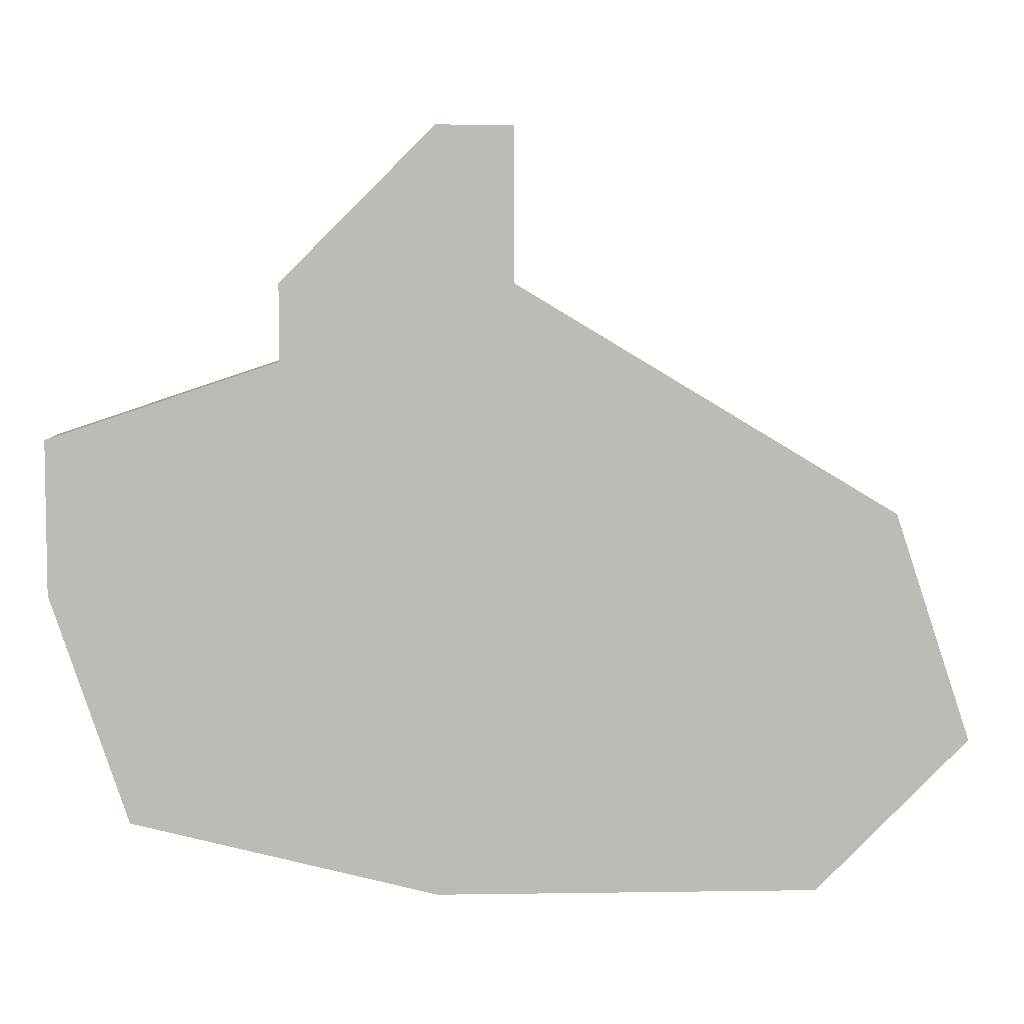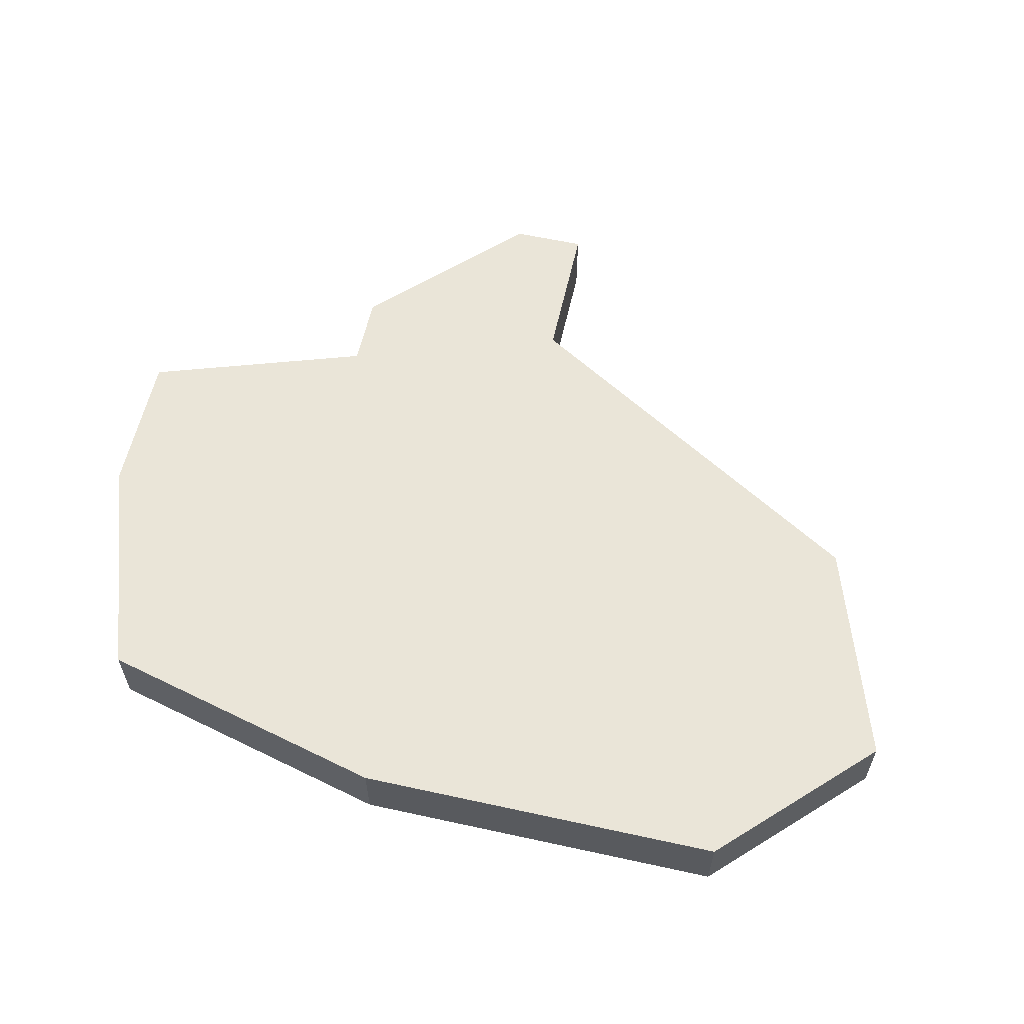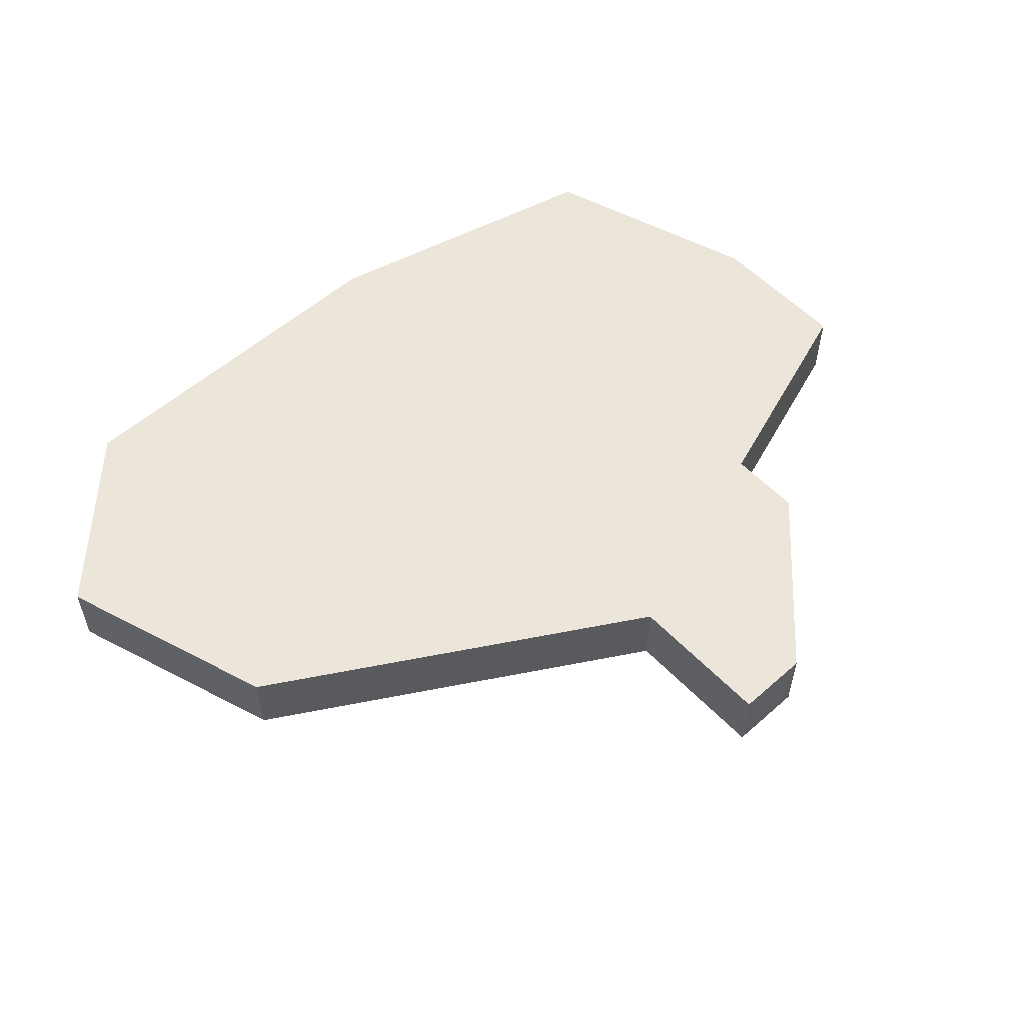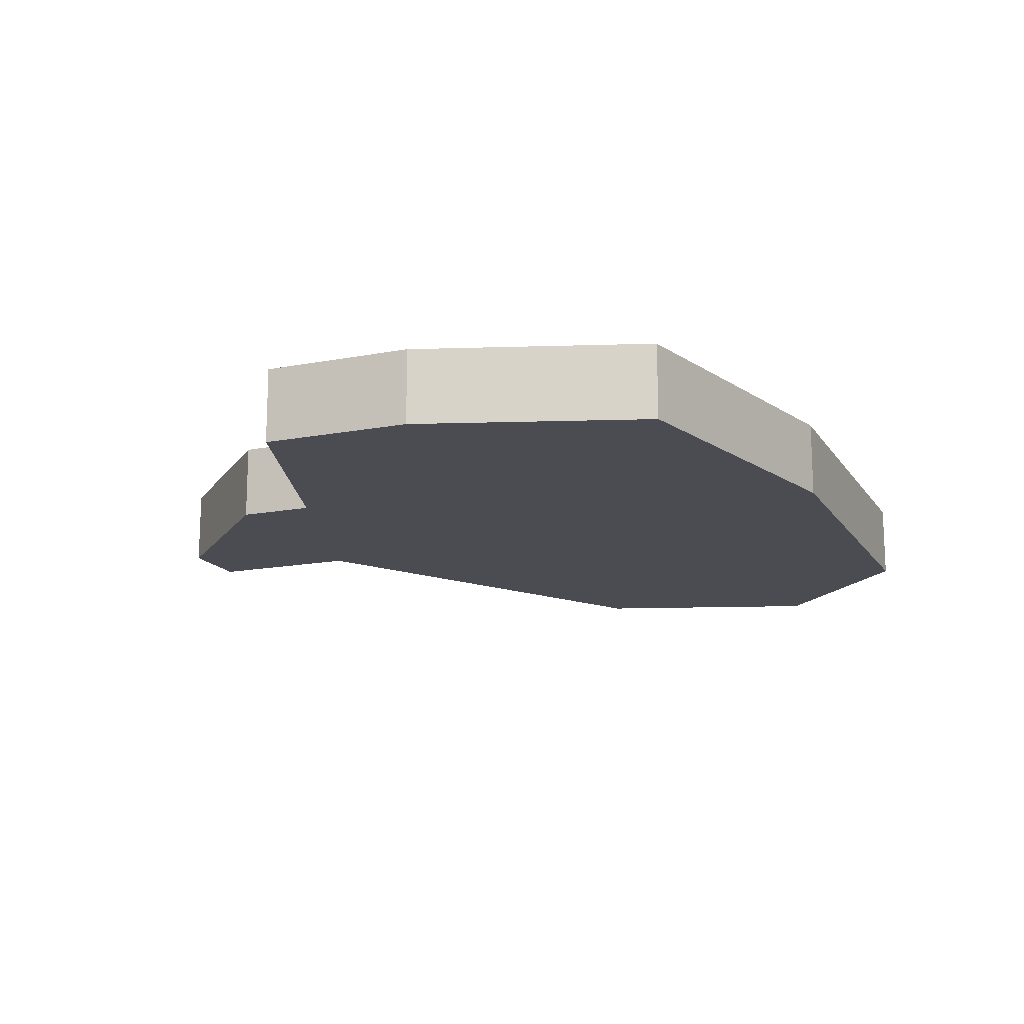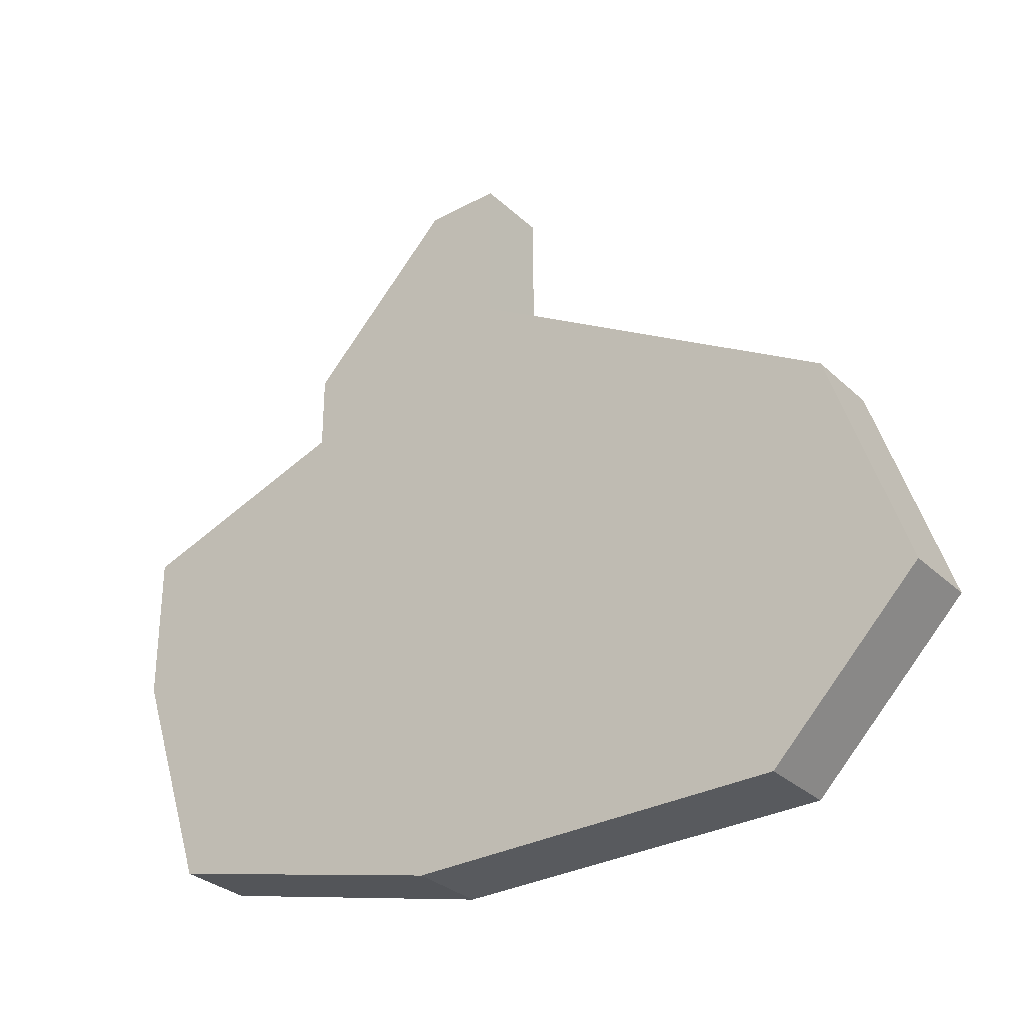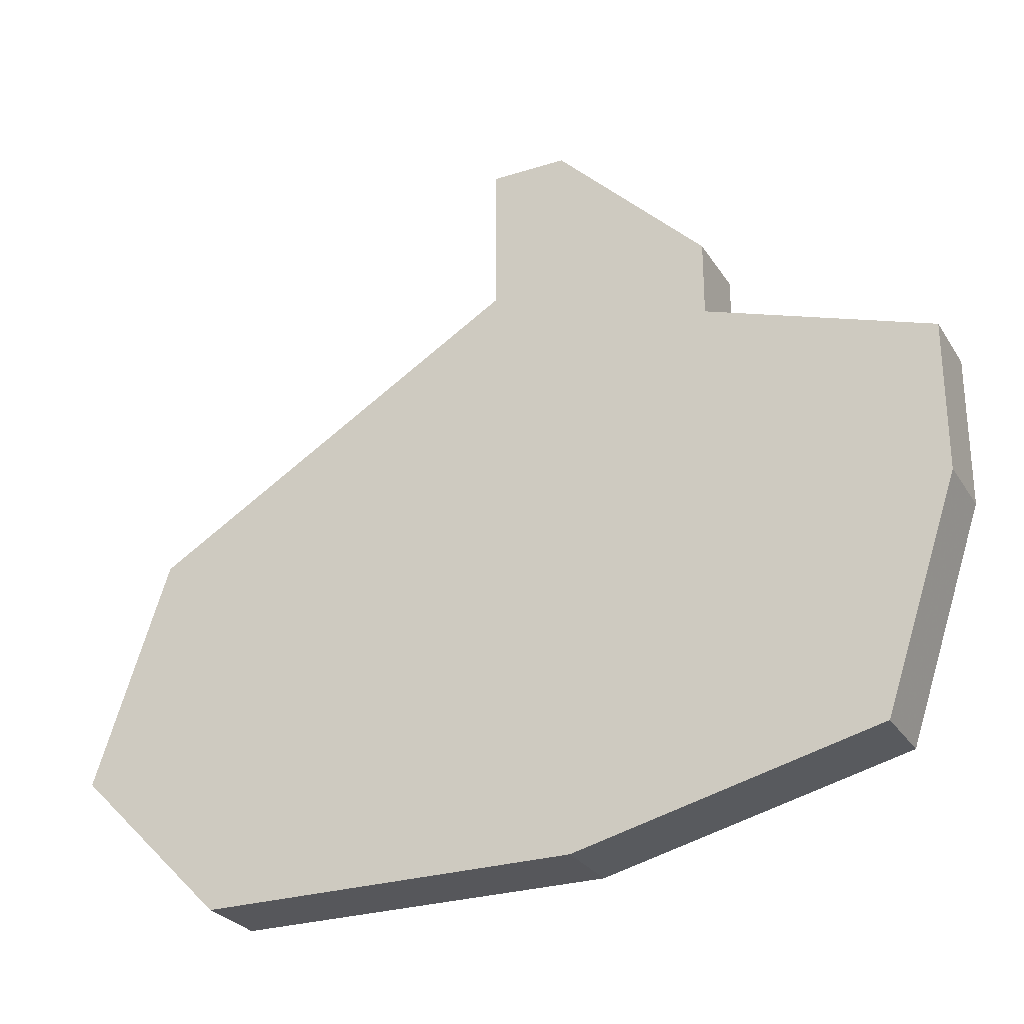
<metadata>
{"format":"obj","ext":"obj","renderer":"f3d","projection":"perspective","resolution":1024,"background":"white","views":[{"elev":6.1,"azim":-2.6,"up":"+Y"},{"elev":59.5,"azim":12.7,"up":"+Z"},{"elev":55.7,"azim":137.3,"up":"+Z"},{"elev":-15.5,"azim":-67.9,"up":"+Z"},{"elev":-30.8,"azim":37.5,"up":"+Y"},{"elev":-27.2,"azim":-154.2,"up":"+Y"}]}
</metadata>
<code>
v 2981 -498 0
v 2981 -498 1
v 2972 -492 0
v 2972 -492 1
v 2972 -493 0
v 2972 -493 1
v 2980 -495 0
v 2980 -495 1
v 2979 -500 0
v 2979 -500 1
v 2970 -499 0
v 2970 -499 1
v 2969 -496 0
v 2969 -496 1
v 2969 -494 0
v 2969 -494 1
v 2975 -490 0
v 2975 -490 1
v 2975 -492 0
v 2975 -492 1
v 2974 -490 0
v 2974 -490 1
v 2974 -500 0
v 2974 -500 1
f 11 13 5
f 23 11 5
f 13 15 5
f 5 3 19
f 19 23 5
f 7 1 9
f 23 19 7
f 17 19 21
f 3 21 19
f 9 23 7
f 6 14 12
f 6 12 24
f 6 16 14
f 20 4 6
f 6 24 20
f 10 2 8
f 8 20 24
f 22 20 18
f 20 22 4
f 8 24 10
f 22 18 21
f 21 18 17
f 4 22 3
f 3 22 21
f 6 4 5
f 5 4 3
f 16 6 15
f 15 6 5
f 14 16 13
f 13 16 15
f 12 14 11
f 11 14 13
f 24 12 23
f 23 12 11
f 10 24 9
f 9 24 23
f 2 10 1
f 1 10 9
f 8 2 7
f 7 2 1
f 18 20 17
f 17 20 19
f 20 8 19
f 19 8 7

</code>
